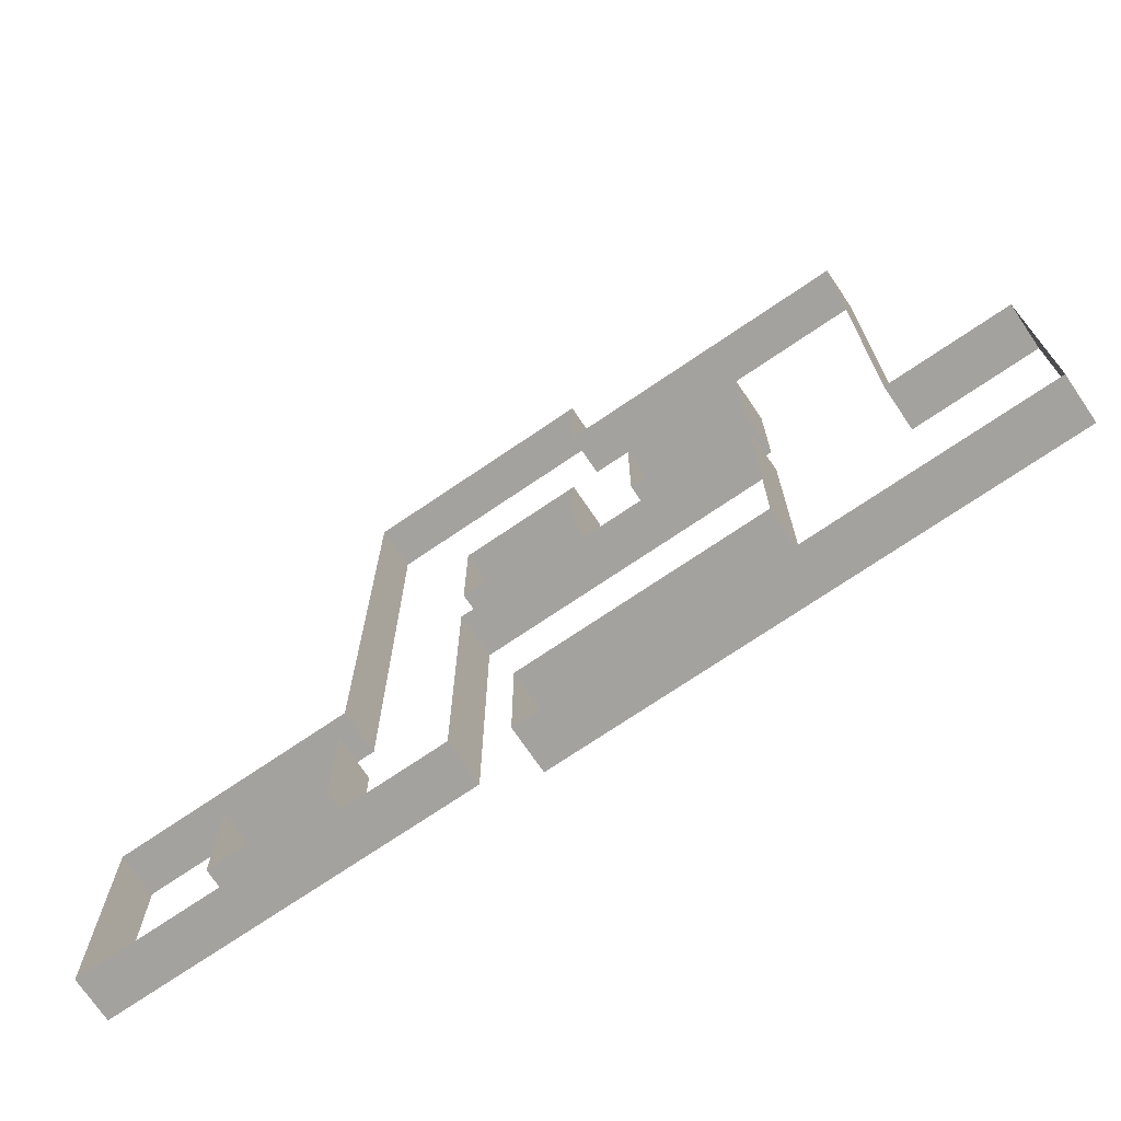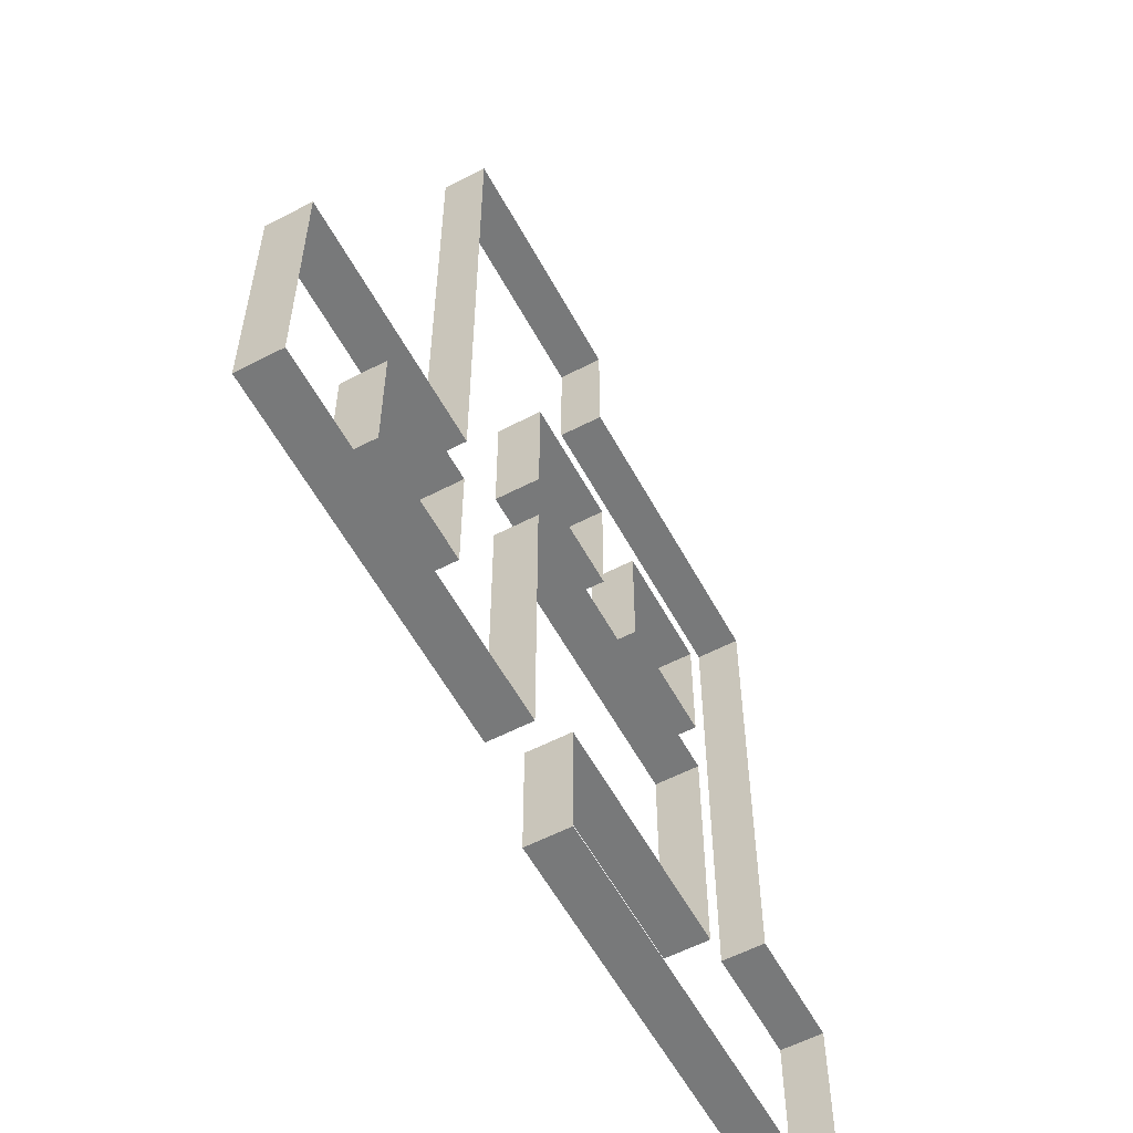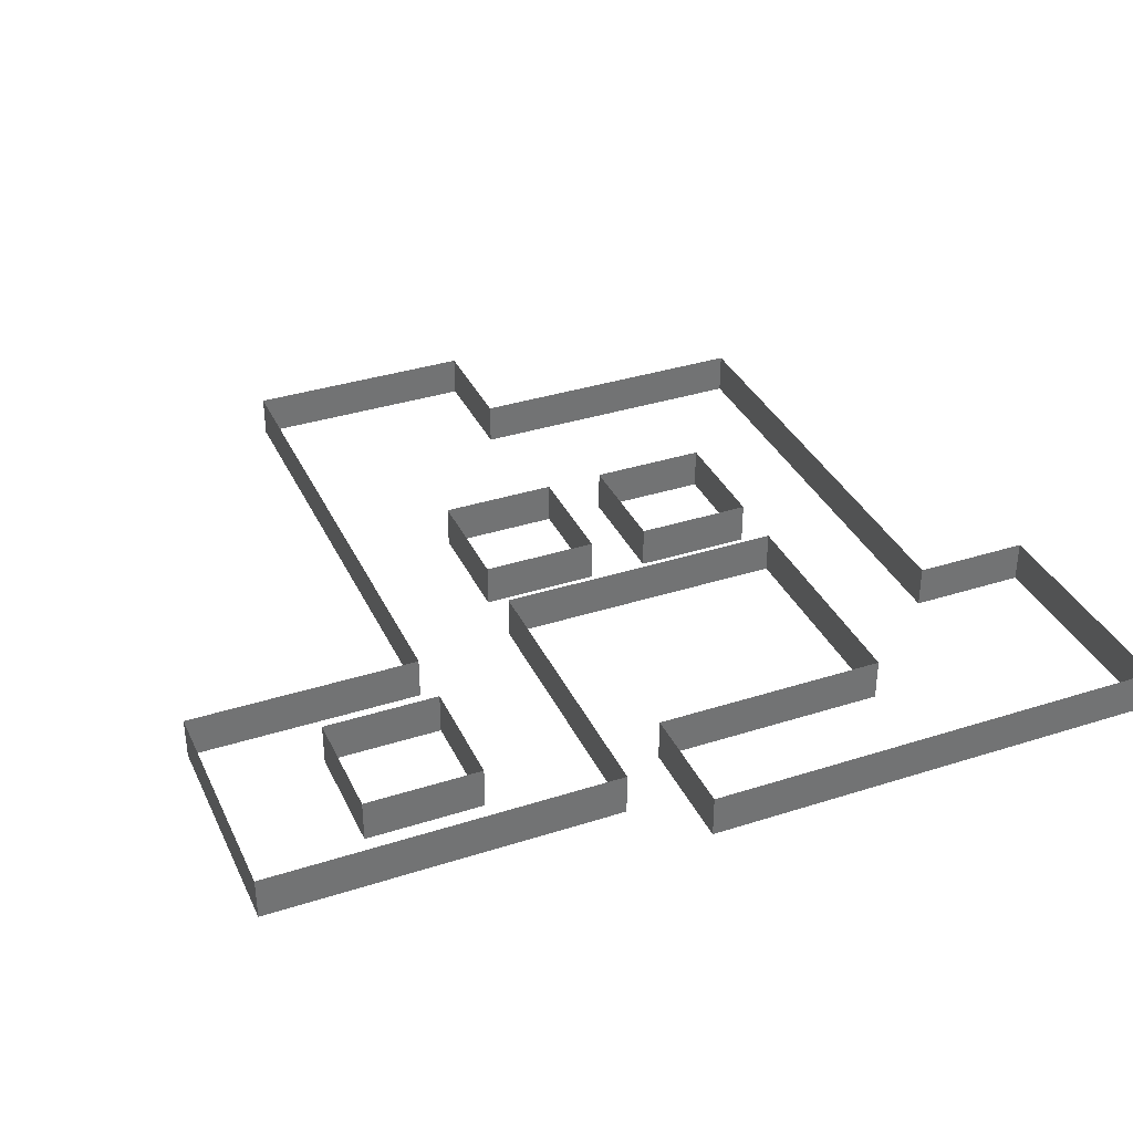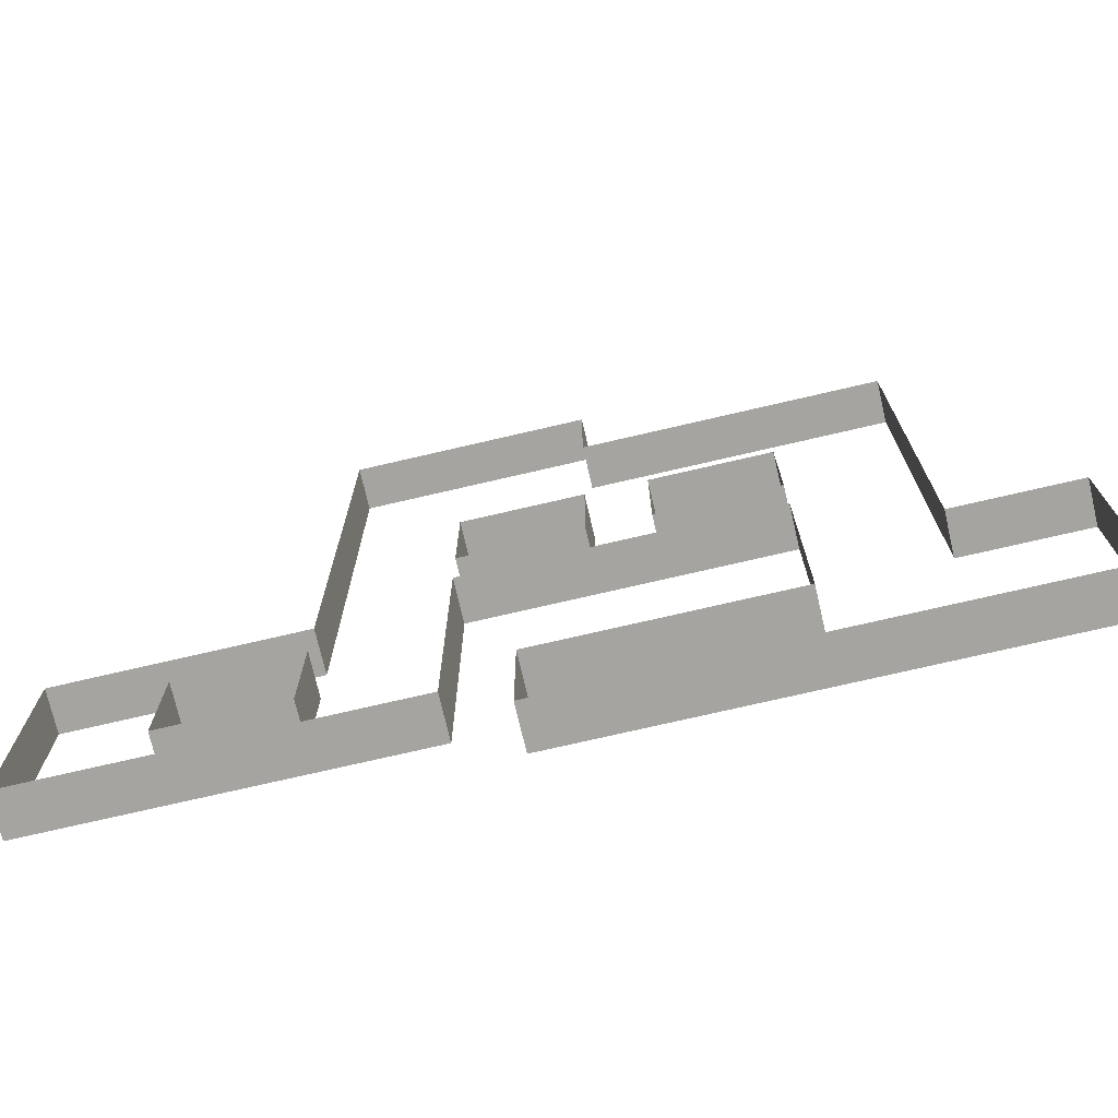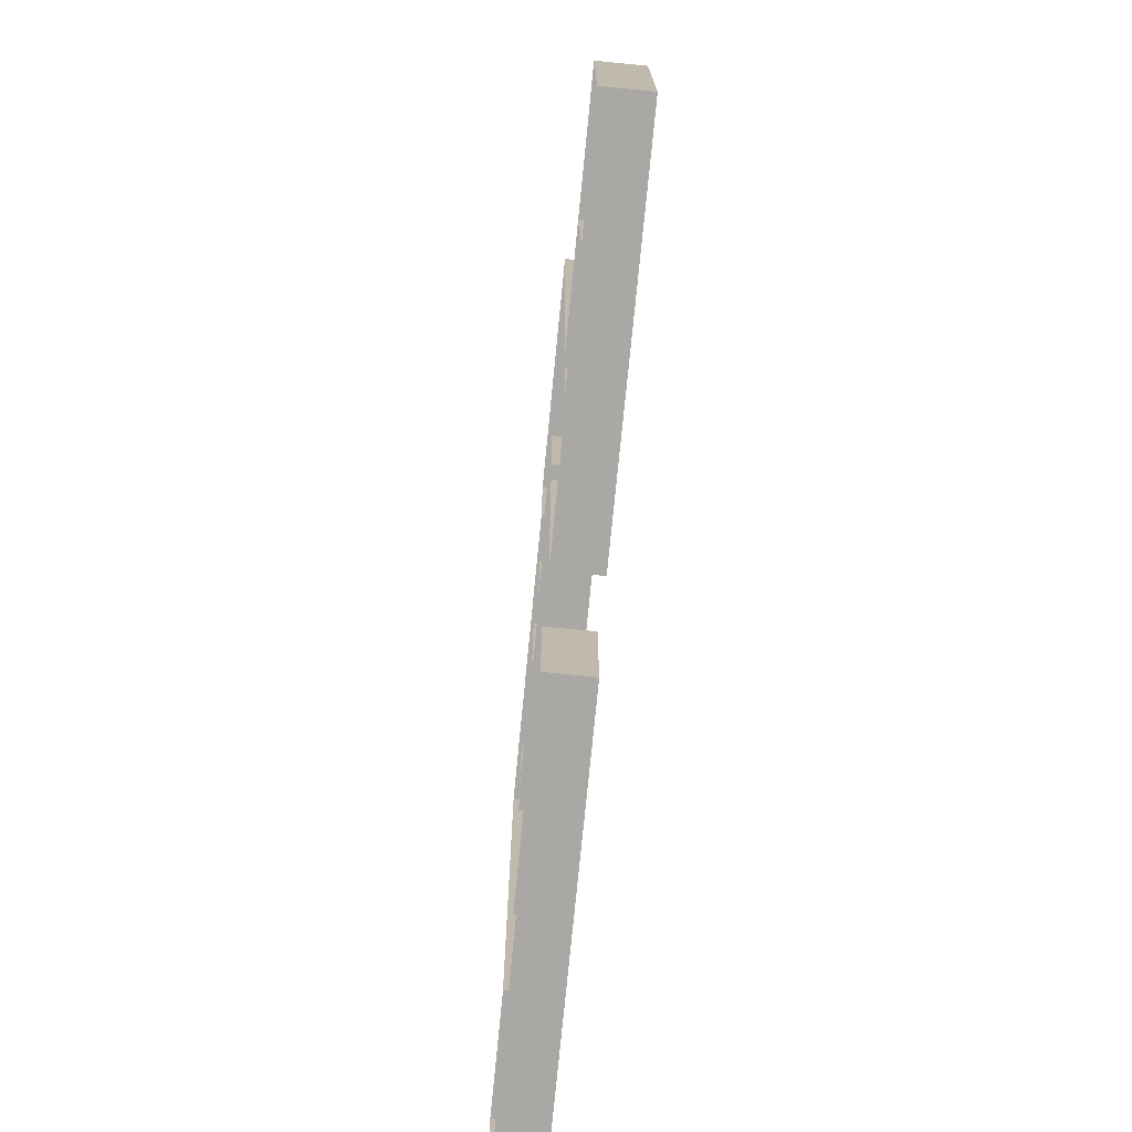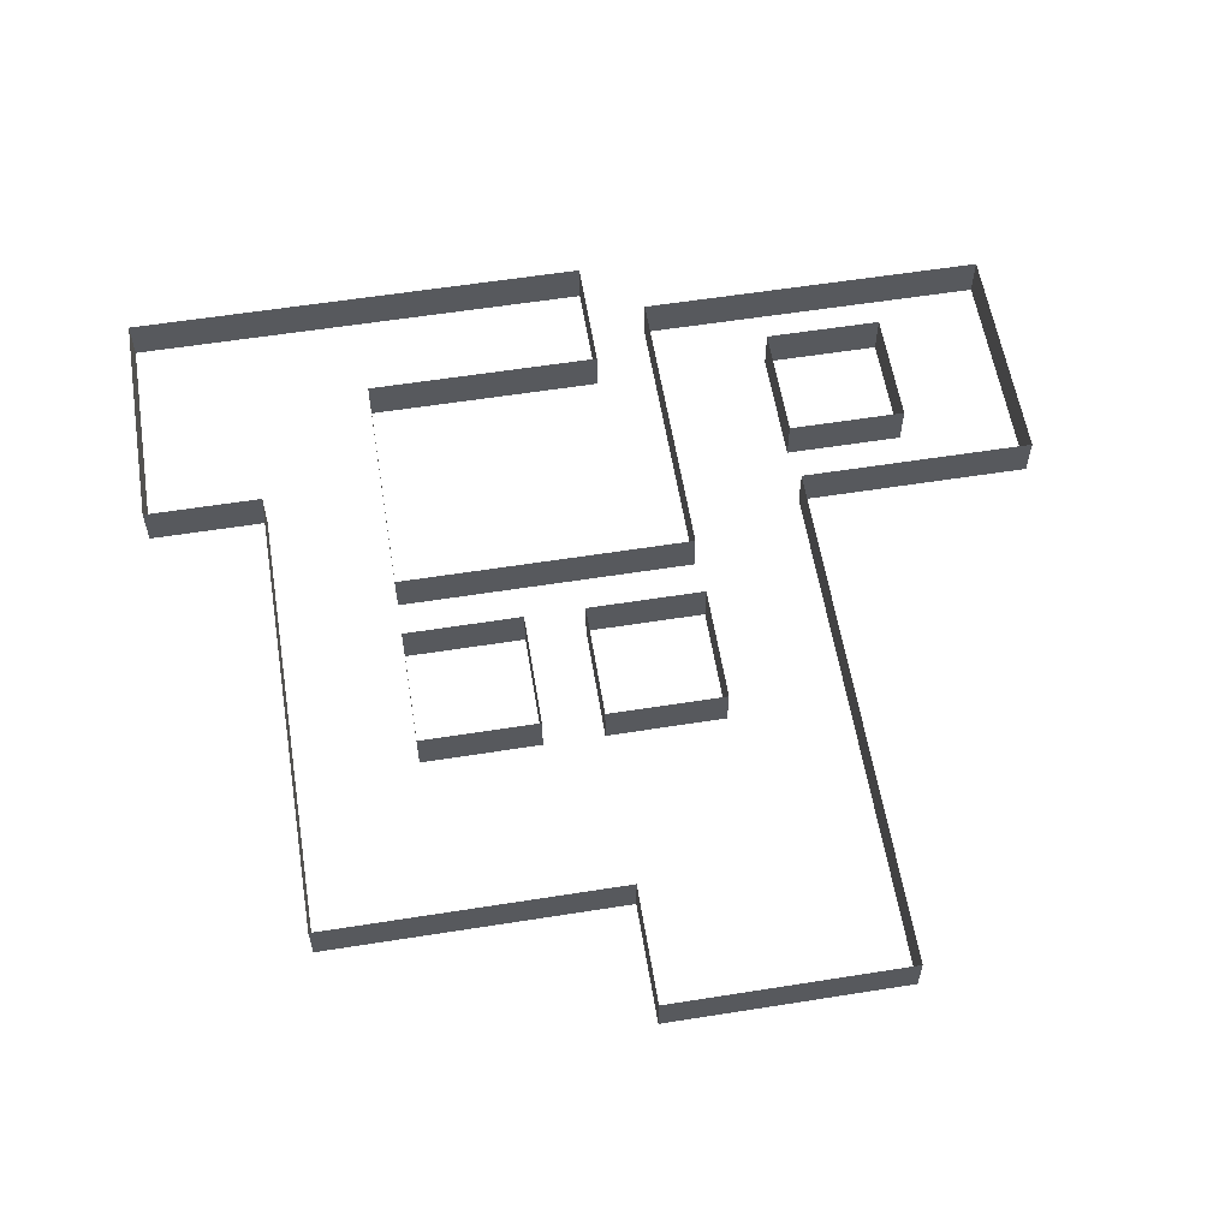
<metadata>
{"format":"obj","ext":"obj","renderer":"f3d","projection":"perspective","resolution":1024,"background":"white","views":[{"elev":-72.6,"azim":-145.8,"up":"+Z"},{"elev":-57.7,"azim":118.3,"up":"+Z"},{"elev":35.6,"azim":157.1,"up":"+Y"},{"elev":-73.5,"azim":-166.9,"up":"+Z"},{"elev":-75.1,"azim":84.4,"up":"+Z"},{"elev":58.6,"azim":-9.3,"up":"+Y"}]}
</metadata>
<code>
g C01
v 24 0 -18.09
v 24 -2.885 -18.09
v 24 -2.885 -14.09
v 24 0 -14.09
v 24 -2.885 -10.09
v 24 0 -10.09
v 16 0 -18.09
v 16 -2.885 -18.09
v 24 -2.885 -18.09
v 24 0 -18.09
v 16 0 -10.09
v 16 -2.885 -10.09
v 16 -2.885 -14.09
v 16 0 -14.09
v 16 0 -14.09
v 16 -2.885 -14.09
v 16 -2.885 -18.09
v 16 0 -18.09
v 24 0 -10.09
v 24 -2.885 -10.09
v 16 -2.885 -10.09
v 16 0 -10.09
v 16 0 -6.088
v 16 -2.885 -6.088
v 24 -2.885 -6.088
v 24 0 -6.088
v 24 0 -22.09
v 24 -2.885 -22.09
v 16 -2.885 -22.09
v 16 0 -22.09
v 16 0 9.905
v 16 -2.885 9.905
v 16 -2.885 1.905
v 16 0 1.905
v 8 0 -6.088
v 8 -2.885 -6.088
v 8 -2.885 -2.095
v 8 0 -2.095
v 16 0 -2.095
v 16 -2.885 -2.095
v 16 -2.885 -6.088
v 16 0 -6.088
v 16 0 1.905
v 16 -2.885 1.905
v 16 -2.885 -2.095
v 16 0 -2.095
v 8 0 -22.09
v 8 -2.885 -22.09
v 8 -2.885 -18.09
v 8 0 -18.09
v 16 0 -22.09
v 16 -2.885 -22.09
v 8 -2.885 -22.09
v 8 0 -22.09
v 8 0 -14.09
v 8 -2.885 -14.09
v 8 -2.885 -10.09
v 8 0 -10.09
v 32 0 -18.09
v 32 -2.885 -18.09
v 32 -2.885 -22.09
v 32 0 -22.09
v 32 0 -22.09
v 32 -2.885 -22.09
v 24 -2.885 -22.09
v 24 0 -22.09
v 24 0 -6.088
v 24 -2.885 -6.088
v 32 -2.885 -6.088
v 32 0 -6.088
v 32 0 -10.09
v 32 -2.885 -10.09
v 32 -2.885 -14.09
v 32 0 -14.09
v 8 0 -18.09
v 8 -2.885 -18.09
v 8 -2.885 -14.09
v 8 0 -14.09
v 32 0 -14.09
v 32 -2.885 -14.09
v 32 -2.885 -18.09
v 32 0 -18.09
v 8 0 -10.09
v 8 -2.885 -10.09
v 8 -2.885 -6.088
v 8 0 -6.088
v 32 0 -6.088
v 32 -2.885 -6.088
v 32 -2.885 -10.09
v 32 0 -10.09
v 8 0 -2.095
v 8 -2.885 -2.095
v 0 -2.885 -2.095
v 0 0 -2.095
v 0 0 -2.095
v 0 -2.885 -2.095
v -4.059 -2.885 -2.095
v -4.059 0 -2.095
v -4.059 0 -2.095
v -4.059 -2.885 -2.095
v -12.06 -2.885 -2.095
v -12.06 0 -2.095
v -20.06 0 -2.095
v -20.06 -2.885 -2.095
v -20.06 -2.885 1.905
v -20.06 0 1.905
v 8 0 29.9
v 8 -2.885 29.9
v 16 -2.885 29.9
v 16 0 29.9
v 16 0 29.9
v 16 -2.885 29.9
v 16 -2.885 21.9
v 16 0 21.9
v 0 0 29.9
v 0 -2.885 29.9
v 8 -2.885 29.9
v 8 0 29.9
v 1e-05 0 21.9
v 1e-05 -2.885 21.9
v 0 -2.885 29.9
v 0 0 29.9
v -20.06 0 1.905
v -20.06 -2.885 1.905
v -20.06 -2.885 9.905
v -20.06 0 9.905
v -4.059 0 21.9
v -8 0 21.9
v -8 -2.885 21.9
v 1e-05 -2.885 21.9
v 1e-05 0 21.9
v -12.06 0 21.9
v -12.06 -2.885 21.9
v -8 -2.885 21.9
v -8 0 21.9
v -20.06 0 21.9
v -20.06 -2.885 21.9
v -12.06 -2.885 21.9
v -12.06 0 21.9
v -20.06 0 13.9
v -20.06 -2.885 13.9
v -20.06 -2.885 21.9
v -20.06 0 21.9
v -20.06 0 9.905
v -20.06 -2.885 9.905
v -20.06 -2.885 13.9
v -20.06 0 13.9
v -12.06 0 -26.1
v -12.06 -2.885 -26.1
v -20.06 -2.885 -26.1
v -20.06 0 -26.1
v -12.06 0 -18.1
v -12.06 -2.885 -18.1
v -4.059 -2.885 -18.1
v -4.059 0 -18.1
v -4.059 0 -26.1
v -4.059 -2.885 -26.1
v -12.06 -2.885 -26.1
v -12.06 0 -26.1
v -4.059 0 -18.1
v -4.059 -2.885 -18.1
v 3.941 -2.885 -18.1
v 3.941 0 -18.1
v 3.941 0 -18.1
v 3.941 -2.885 -18.1
v 3.941 -2.885 -26.1
v 3.941 0 -26.1
v 3.941 0 -26.1
v 3.941 -2.885 -26.1
v -4.059 -2.885 -26.1
v -4.059 0 -26.1
v -28.06 0 -26.1
v -28.06 -2.885 -26.1
v -28.06 -2.885 -18.1
v -28.06 0 -18.1
v -20.06 0 -26.1
v -20.06 -2.885 -26.1
v -28.06 -2.885 -26.1
v -28.06 0 -26.1
v -20.06 0 -10.1
v -20.06 -2.885 -10.1
v -20.06 -2.885 -2.095
v -20.06 0 -2.095
v -12.06 0 -2.095
v -12.06 -2.885 -2.095
v -12.06 -2.885 -10.1
v -12.06 0 -10.1
v -12.06 0 -10.1
v -12.06 -2.885 -10.1
v -12.06 -2.885 -18.1
v -12.06 0 -18.1
v -28.06 0 -10.1
v -28.06 -2.885 -10.1
v -20.06 -2.885 -10.1
v -20.06 0 -10.1
v -28.06 0 -18.1
v -28.06 -2.885 -18.1
v -28.06 -2.885 -10.1
v -28.06 0 -10.1
v 16 0 21.9
v 16 -2.885 21.9
v 16 -2.885 13.9
v 16 0 13.9
v 16 0 13.9
v 16 -2.885 13.9
v 16 -2.885 9.905
v 16 0 9.905
v 8 0 1.905
v 8 -2.885 1.905
v 8 -2.885 9.905
v 8 0 9.905
v 1e-05 0 1.905
v 1e-05 -2.885 1.905
v 8 -2.885 1.905
v 8 0 1.905
v -12.06 0 1.905
v -12.06 -2.885 1.905
v -4.059 -2.885 1.905
v -4.059 0 1.905
v -4.059 -2e-06 5.905
v -4.059 -2.885 5.905
v -4.059 -2.885 9.905
v -4.059 -1e-06 9.905
v 1e-05 0 9.905
v 1e-05 -2.885 9.905
v 0 -2.885 5.905
v 0 0 5.905
v -4.059 0 1.905
v -4.059 -2.885 1.905
v -4.059 -2.885 5.905
v -4.059 -2e-06 5.905
v 0 0 5.905
v 0 -2.885 5.905
v 1e-05 -2.885 1.905
v 1e-05 0 1.905
v -12.06 0 9.905
v -12.06 -2.885 9.905
v -12.06 -2.885 1.905
v -12.06 0 1.905
v -4.059 -1e-06 9.905
v -4.059 -2.885 9.905
v -8 -2.885 9.905
v -8 0 9.905
v -8 0 9.905
v -8 -2.885 9.905
v -12.06 -2.885 9.905
v -12.06 0 9.905
v 8 0 9.905
v 8 -2.885 9.905
v 1e-05 -2.885 9.905
v 1e-05 0 9.905
f 1 2 3
f 1 3 4
f 4 3 5
f 4 5 6
f 7 8 9
f 7 9 10
f 11 12 13
f 11 13 14
f 15 16 17
f 15 17 18
f 19 20 21
f 19 21 22
f 23 24 25
f 23 25 26
f 27 28 29
f 27 29 30
f 31 32 33
f 31 33 34
f 35 36 37
f 35 37 38
f 39 40 41
f 39 41 42
f 43 44 45
f 43 45 46
f 47 48 49
f 47 49 50
f 51 52 53
f 51 53 54
f 55 56 57
f 55 57 58
f 59 60 61
f 59 61 62
f 63 64 65
f 63 65 66
f 67 68 69
f 67 69 70
f 71 72 73
f 71 73 74
f 75 76 77
f 75 77 78
f 79 80 81
f 79 81 82
f 83 84 85
f 83 85 86
f 87 88 89
f 87 89 90
f 91 92 93
f 91 93 94
f 95 96 97
f 95 97 98
f 99 100 101
f 99 101 102
f 103 104 105
f 103 105 106
f 107 108 109
f 107 109 110
f 111 112 113
f 111 113 114
f 115 116 117
f 115 117 118
f 119 120 121
f 119 121 122
f 123 124 125
f 123 125 126
f 127 128 129
f 129 130 127
f 130 131 127
f 132 133 134
f 132 134 135
f 136 137 138
f 136 138 139
f 140 141 142
f 140 142 143
f 144 145 146
f 144 146 147
f 148 149 150
f 148 150 151
f 152 153 154
f 152 154 155
f 156 157 158
f 156 158 159
f 160 161 162
f 160 162 163
f 164 165 166
f 164 166 167
f 168 169 170
f 168 170 171
f 172 173 174
f 172 174 175
f 176 177 178
f 176 178 179
f 180 181 182
f 180 182 183
f 184 185 186
f 184 186 187
f 188 189 190
f 188 190 191
f 192 193 194
f 192 194 195
f 196 197 198
f 196 198 199
f 200 201 202
f 200 202 203
f 204 205 206
f 204 206 207
f 208 209 210
f 208 210 211
f 212 213 214
f 212 214 215
f 216 217 218
f 216 218 219
f 220 221 222
f 220 222 223
f 224 225 226
f 224 226 227
f 228 229 230
f 228 230 231
f 232 233 234
f 232 234 235
f 236 237 238
f 236 238 239
f 240 241 242
f 240 242 243
f 244 245 246
f 244 246 247
f 248 249 250
f 248 250 251

</code>
